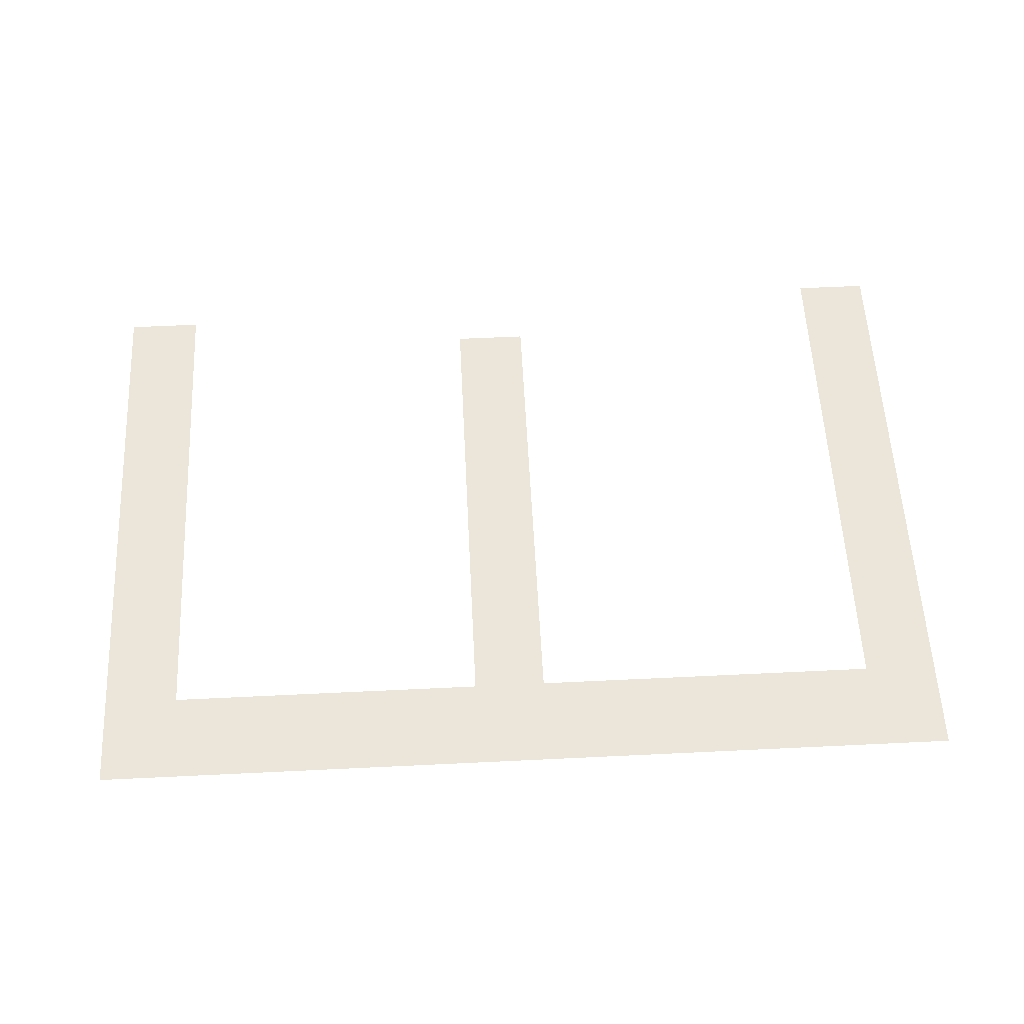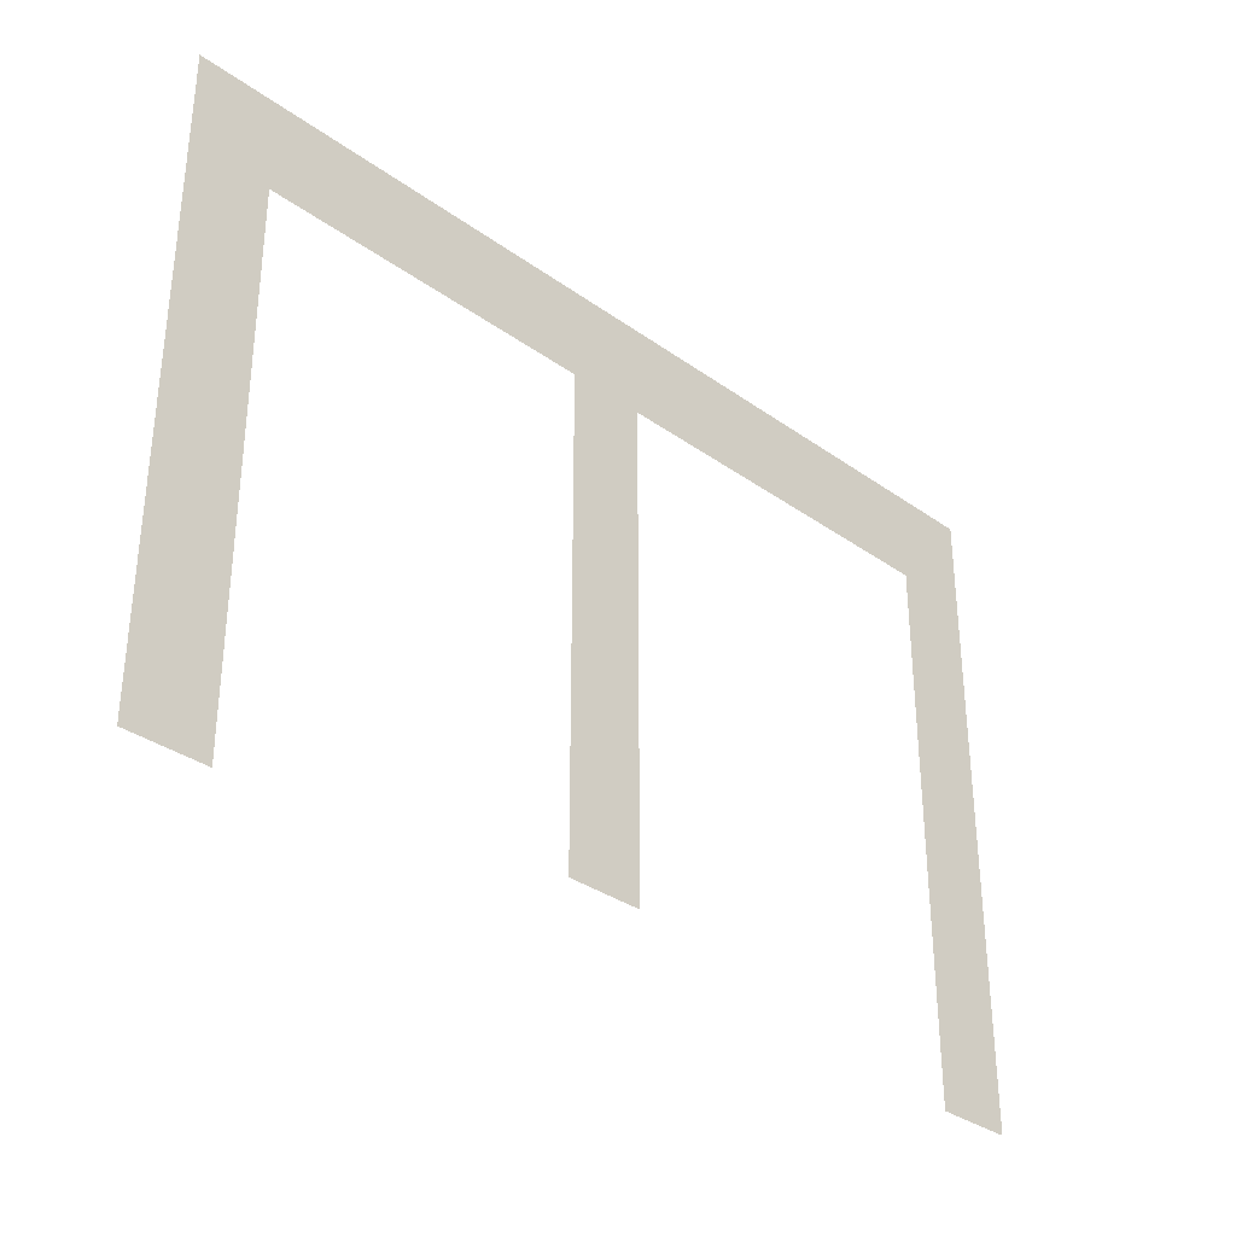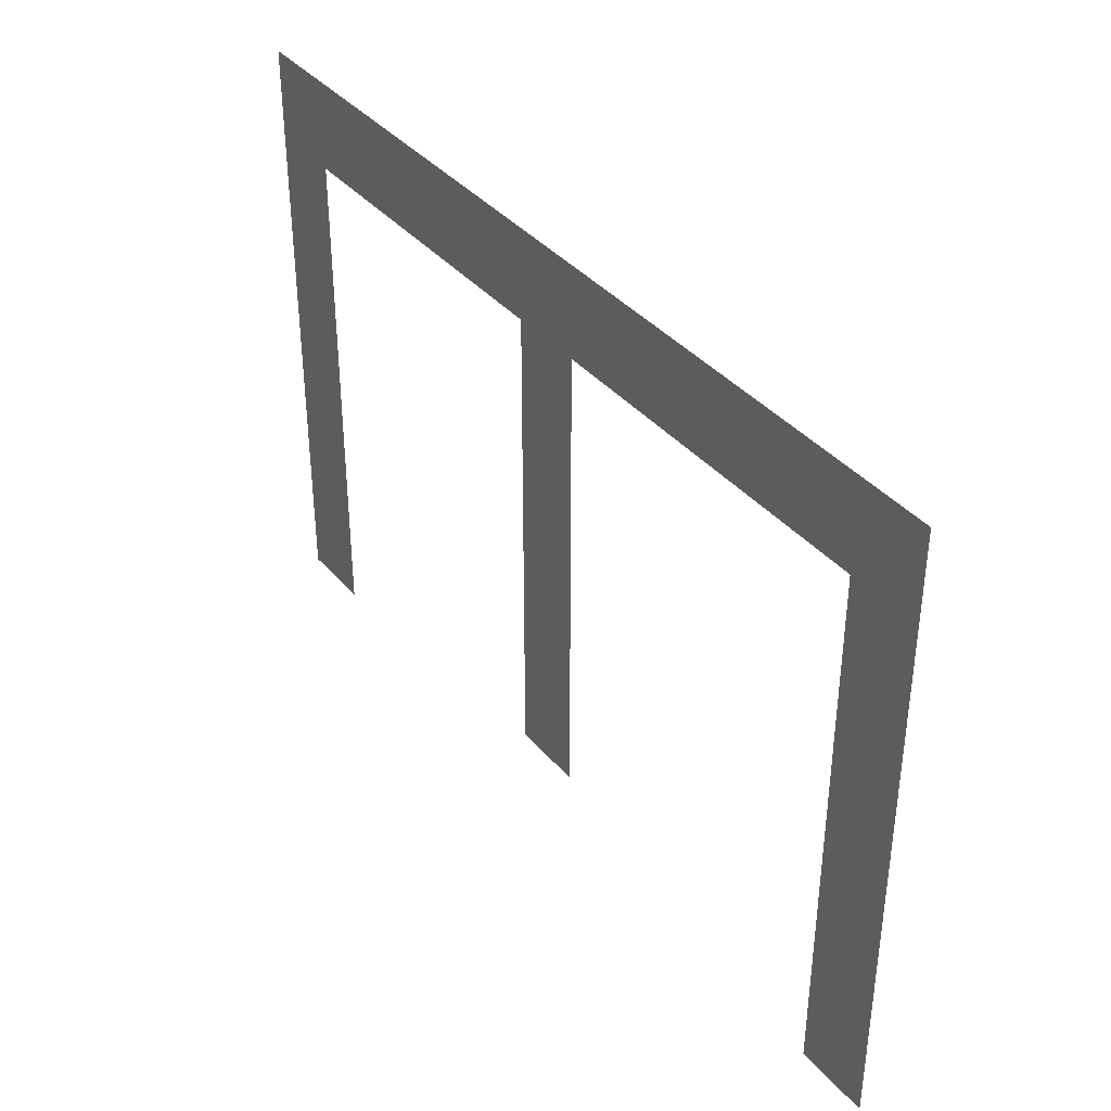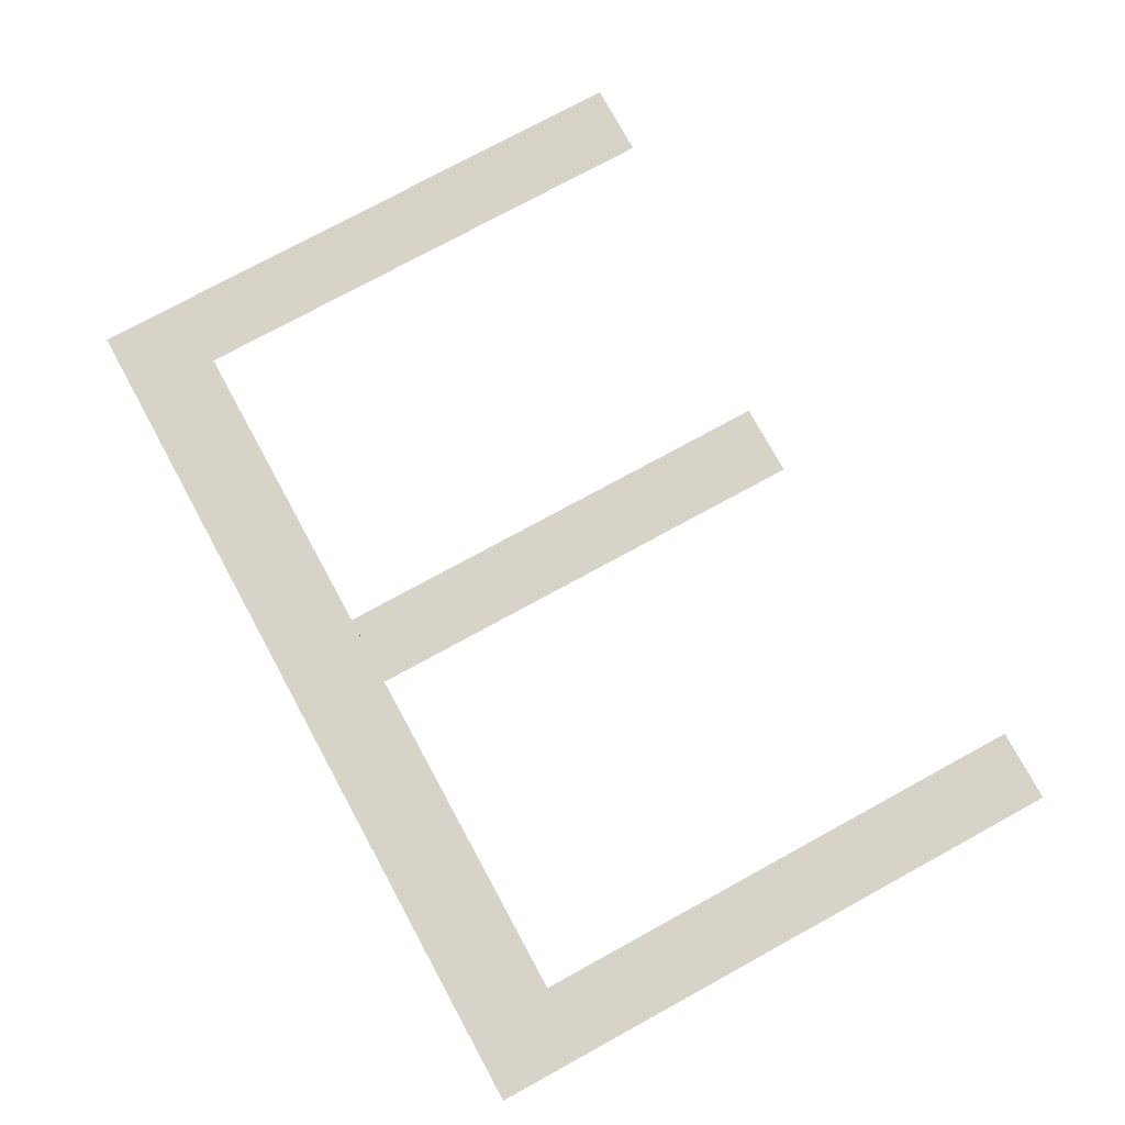
<metadata>
{"format":"obj","ext":"obj","renderer":"f3d","projection":"perspective","resolution":1024,"background":"white","views":[{"elev":57.5,"azim":-2.9,"up":"+Y"},{"elev":-33.6,"azim":-44.3,"up":"+Z"},{"elev":38.0,"azim":54.8,"up":"+Z"},{"elev":76.7,"azim":61.4,"up":"+Y"}]}
</metadata>
<code>
o mesh179/mesh179-geometry#mesh179-geometry
v 0.01779 0.1047 -0.146
v 0.02073 0.1047 -0.1495
v 0.05272 0.1047 -0.146
v 0.01779 0.1047 -0.1694
v 0.03615 0.1047 -0.1495
v 0.02073 0.1047 -0.1694
v 0.03328 0.1047 -0.1495
v 0.04983 0.1047 -0.1495
v 0.03615 0.1047 -0.1679
v 0.05272 0.1047 -0.1702
v 0.03328 0.1047 -0.1679
v 0.04983 0.1047 -0.1702
f 1 2 3
f 2 1 4
f 3 2 1
f 4 1 2
f 3 2 5
f 5 2 3
f 2 4 6
f 6 4 2
f 7 5 2
f 2 5 7
f 8 3 5
f 5 3 8
f 5 7 9
f 9 7 5
f 3 8 10
f 10 8 3
f 9 7 11
f 11 7 9
f 10 8 12
f 12 8 10

</code>
